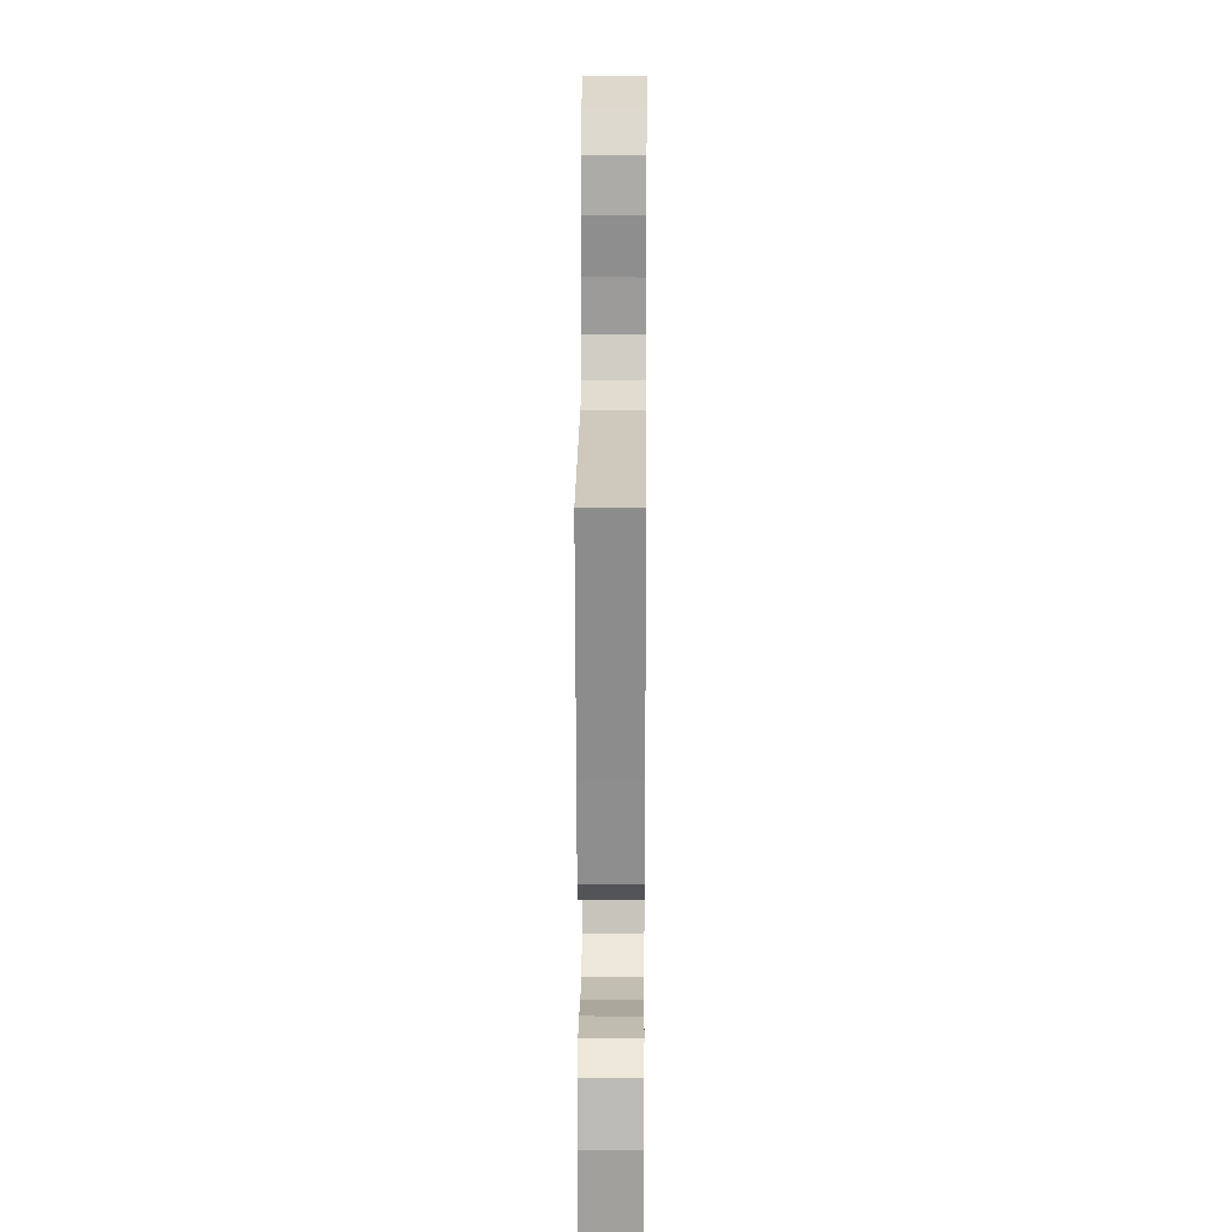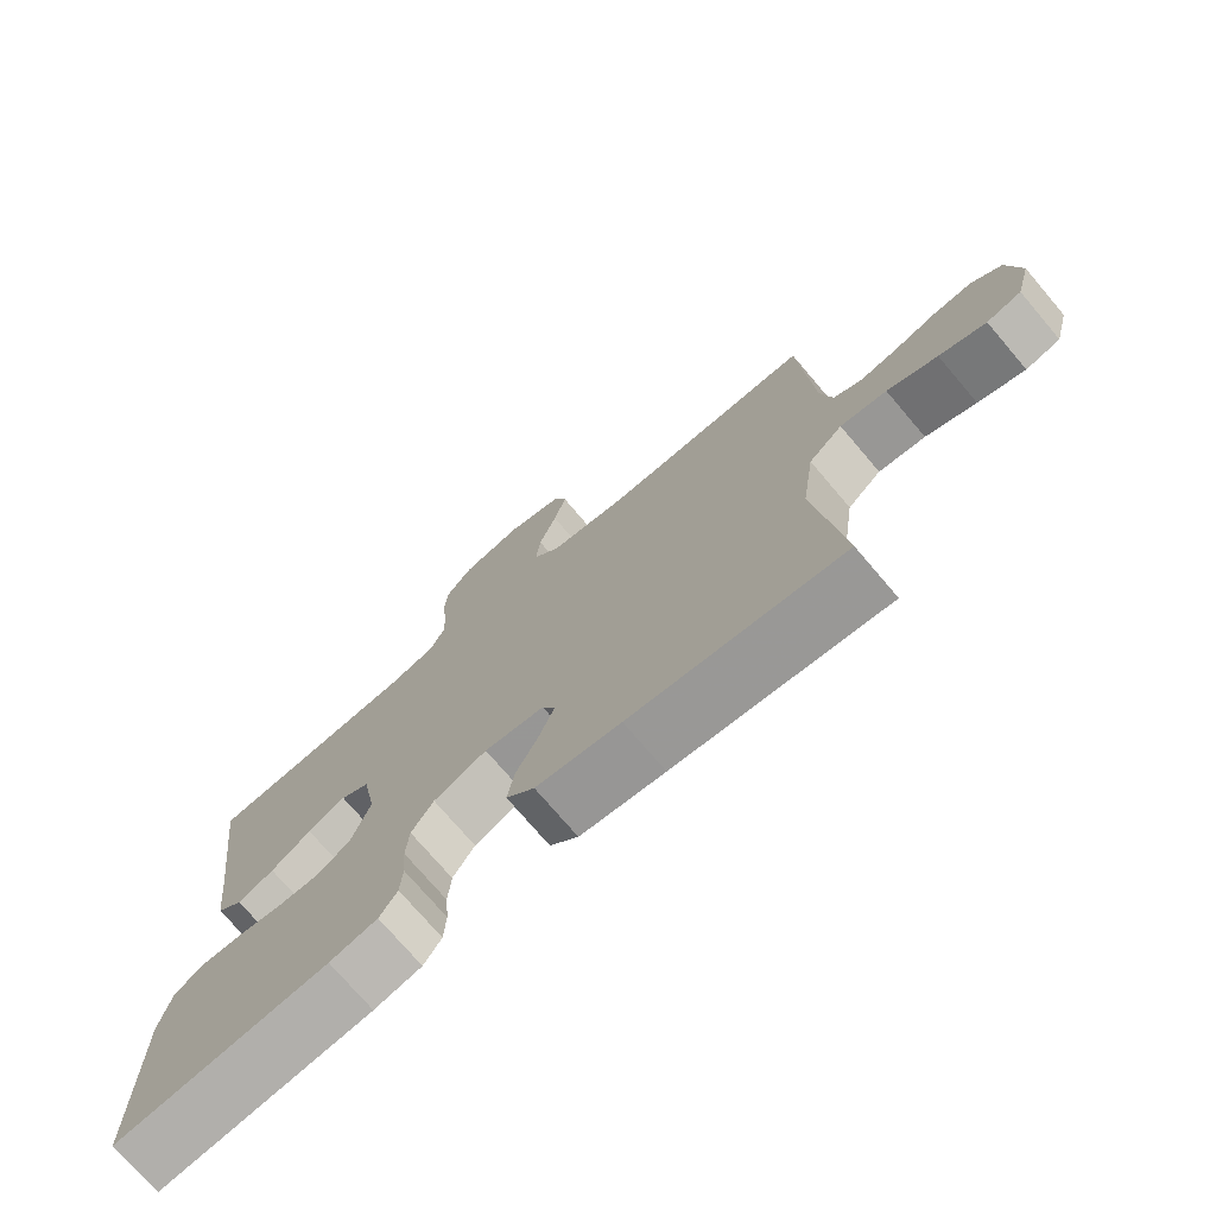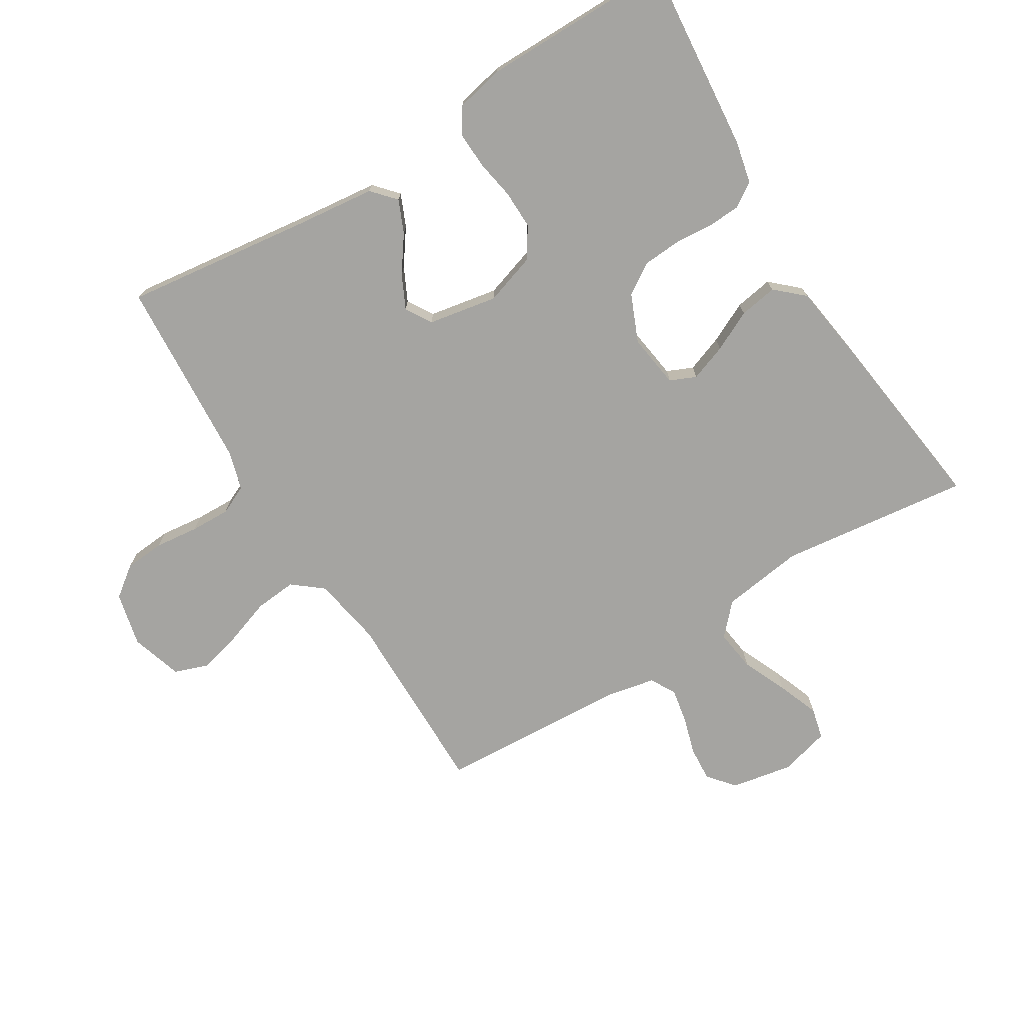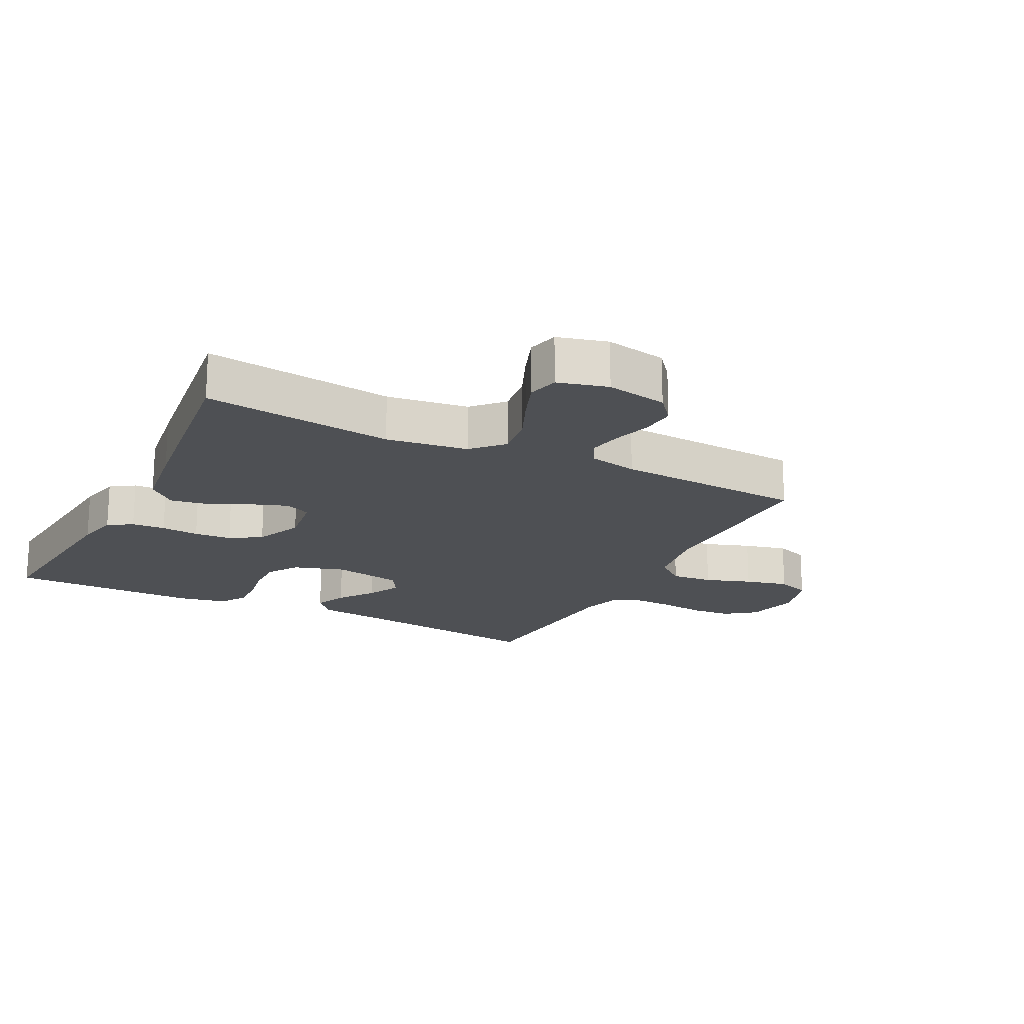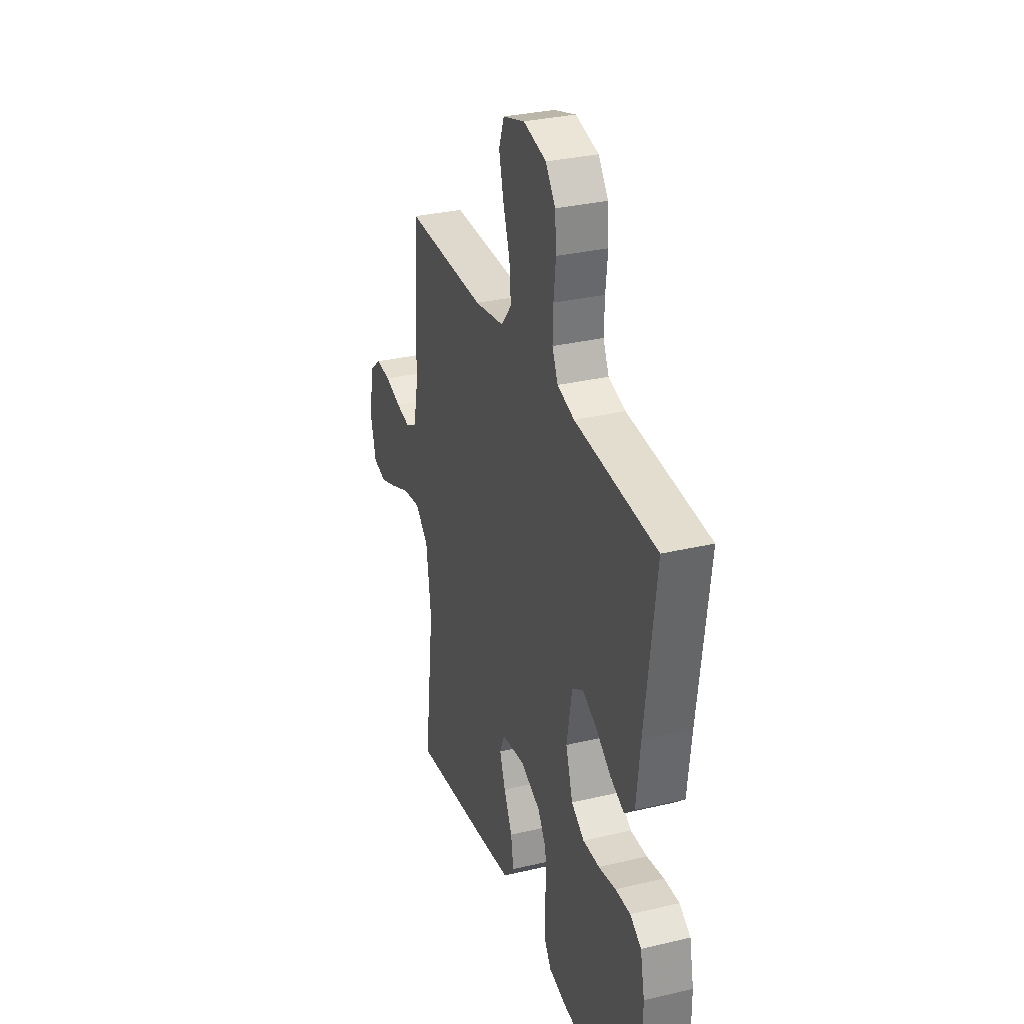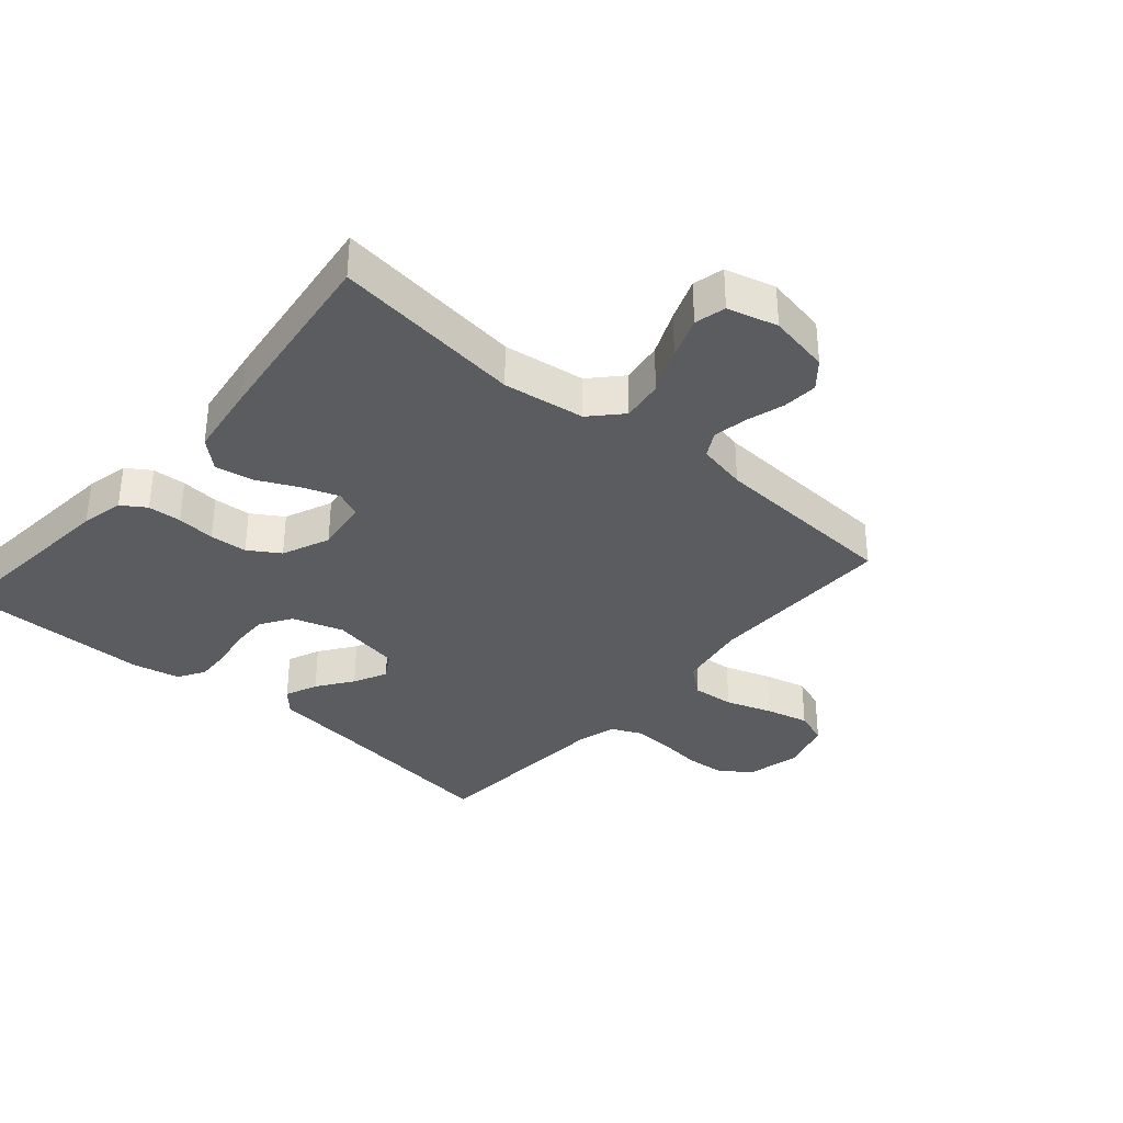
<metadata>
{"format":"obj","ext":"obj","renderer":"f3d","projection":"perspective","resolution":1024,"background":"white","views":[{"elev":18.3,"azim":90.5,"up":"+Z"},{"elev":-74.3,"azim":-139.6,"up":"+Z"},{"elev":-73.2,"azim":121.7,"up":"+Y"},{"elev":-18.7,"azim":-117.0,"up":"+Y"},{"elev":31.4,"azim":71.4,"up":"+Z"},{"elev":-34.9,"azim":-130.8,"up":"+Y"}]}
</metadata>
<code>
v -0.5 0.07 -0.5
v -0.463 0.07 -0.2
v -0.481 0.07 -0.071
v -0.529 0.07 -0.026
v -0.595 0.07 -0.035
v -0.666 0.07 -0.066
v -0.732 0.07 -0.091
v -0.781 0.07 -0.079
v -0.802 0.07 0
v -0.784 0.07 0.097
v -0.742 0.07 0.132
v -0.687 0.07 0.128
v -0.627 0.07 0.11
v -0.573 0.07 0.1
v -0.533 0.07 0.122
v -0.517 0.07 0.2
v -0.5 0.07 0.5
v -0.2 0.07 0.497
v -0.09 0.07 0.516
v -0.052 0.07 0.563
v -0.058 0.07 0.629
v -0.083 0.07 0.702
v -0.1 0.07 0.77
v -0.081 0.07 0.823
v 0 0.07 0.848
v 0.085 0.07 0.828
v 0.121 0.07 0.78
v 0.126 0.07 0.717
v 0.118 0.07 0.648
v 0.116 0.07 0.585
v 0.137 0.07 0.539
v 0.2 0.07 0.521
v 0.5 0.07 0.5
v 0.461 0.07 0.2
v 0.447 0.07 0.079
v 0.41 0.07 0.046
v 0.359 0.07 0.068
v 0.303 0.07 0.108
v 0.25 0.07 0.134
v 0.209 0.07 0.109
v 0.189 0.07 0
v 0.215 0.07 -0.081
v 0.263 0.07 -0.112
v 0.324 0.07 -0.111
v 0.387 0.07 -0.1
v 0.443 0.07 -0.098
v 0.484 0.07 -0.124
v 0.5 0.07 -0.2
v 0.5 0.07 -0.5
v 0.2 0.07 -0.472
v 0.133 0.07 -0.457
v 0.108 0.07 -0.419
v 0.105 0.07 -0.366
v 0.11 0.07 -0.306
v 0.106 0.07 -0.247
v 0.075 0.07 -0.198
v 0 0.07 -0.166
v -0.085 0.07 -0.178
v -0.103 0.07 -0.219
v -0.082 0.07 -0.277
v -0.051 0.07 -0.341
v -0.041 0.07 -0.401
v -0.081 0.07 -0.445
v -0.2 0.07 -0.462
v -0.5 0 -0.5
v -0.463 0 -0.2
v -0.481 0 -0.071
v -0.529 0 -0.026
v -0.595 0 -0.035
v -0.666 0 -0.066
v -0.732 0 -0.091
v -0.781 0 -0.079
v -0.802 0 0
v -0.784 0 0.097
v -0.742 0 0.132
v -0.687 0 0.128
v -0.627 0 0.11
v -0.573 0 0.1
v -0.533 0 0.122
v -0.517 0 0.2
v -0.5 0 0.5
v -0.2 0 0.497
v -0.09 0 0.516
v -0.052 0 0.563
v -0.058 0 0.629
v -0.083 0 0.702
v -0.1 0 0.77
v -0.081 0 0.823
v 0 0 0.848
v 0.085 0 0.828
v 0.121 0 0.78
v 0.126 0 0.717
v 0.118 0 0.648
v 0.116 0 0.585
v 0.137 0 0.539
v 0.2 0 0.521
v 0.5 0 0.5
v 0.461 0 0.2
v 0.447 0 0.079
v 0.41 0 0.046
v 0.359 0 0.068
v 0.303 0 0.108
v 0.25 0 0.134
v 0.209 0 0.109
v 0.189 0 0
v 0.215 0 -0.081
v 0.263 0 -0.112
v 0.324 0 -0.111
v 0.387 0 -0.1
v 0.443 0 -0.098
v 0.484 0 -0.124
v 0.5 0 -0.2
v 0.5 0 -0.5
v 0.2 0 -0.472
v 0.133 0 -0.457
v 0.108 0 -0.419
v 0.105 0 -0.366
v 0.11 0 -0.306
v 0.106 0 -0.247
v 0.075 0 -0.198
v 0 0 -0.166
v -0.085 0 -0.178
v -0.103 0 -0.219
v -0.082 0 -0.277
v -0.051 0 -0.341
v -0.041 0 -0.401
v -0.081 0 -0.445
v -0.2 0 -0.462
f 63 64 1 2
f 60 61 62 63
f 59 60 63 2
f 58 59 2 3
f 57 58 3 4
f 51 52 53 54
f 51 54 55
f 50 51 55
f 49 50 55
f 48 49 55 56
f 44 45 46 47
f 43 44 47 48
f 35 36 37 38
f 34 35 38 39
f 32 33 34 39
f 31 32 39 40
f 26 27 28 29
f 26 29 30
f 25 26 30
f 24 25 30
f 21 22 23 24
f 21 24 30 31
f 16 17 18
f 15 16 18 19
f 10 11 12 13
f 10 13 14
f 9 10 14
f 8 9 14
f 5 6 7 8
f 5 8 14 15
f 43 48 56 57
f 42 43 57 4
f 41 42 4
f 40 41 4
f 20 21 31 40
f 19 20 40
f 15 19 40
f 4 5 15 40
f 66 65 128 127
f 127 126 125 124
f 66 127 124 123
f 67 66 123 122
f 68 67 122 121
f 118 117 116 115
f 119 118 115
f 119 115 114
f 119 114 113
f 120 119 113 112
f 111 110 109 108
f 112 111 108 107
f 102 101 100 99
f 103 102 99 98
f 103 98 97 96
f 104 103 96 95
f 93 92 91 90
f 94 93 90
f 94 90 89
f 94 89 88
f 88 87 86 85
f 95 94 88 85
f 82 81 80
f 83 82 80 79
f 77 76 75 74
f 78 77 74
f 78 74 73
f 78 73 72
f 72 71 70 69
f 79 78 72 69
f 121 120 112 107
f 68 121 107 106
f 68 106 105
f 68 105 104
f 104 95 85 84
f 104 84 83
f 104 83 79
f 104 79 69 68
f 1 65 66 2
f 2 66 67 3
f 3 67 68 4
f 4 68 69 5
f 5 69 70 6
f 6 70 71 7
f 7 71 72 8
f 8 72 73 9
f 9 73 74 10
f 10 74 75 11
f 11 75 76 12
f 12 76 77 13
f 13 77 78 14
f 14 78 79 15
f 15 79 80 16
f 16 80 81 17
f 17 81 82 18
f 18 82 83 19
f 19 83 84 20
f 20 84 85 21
f 21 85 86 22
f 22 86 87 23
f 23 87 88 24
f 24 88 89 25
f 25 89 90 26
f 26 90 91 27
f 27 91 92 28
f 28 92 93 29
f 29 93 94 30
f 30 94 95 31
f 31 95 96 32
f 32 96 97 33
f 33 97 98 34
f 34 98 99 35
f 35 99 100 36
f 36 100 101 37
f 37 101 102 38
f 38 102 103 39
f 39 103 104 40
f 40 104 105 41
f 41 105 106 42
f 42 106 107 43
f 43 107 108 44
f 44 108 109 45
f 45 109 110 46
f 46 110 111 47
f 47 111 112 48
f 48 112 113 49
f 49 113 114 50
f 50 114 115 51
f 51 115 116 52
f 52 116 117 53
f 53 117 118 54
f 54 118 119 55
f 55 119 120 56
f 56 120 121 57
f 57 121 122 58
f 58 122 123 59
f 59 123 124 60
f 60 124 125 61
f 61 125 126 62
f 62 126 127 63
f 63 127 128 64
f 64 128 65 1

</code>
